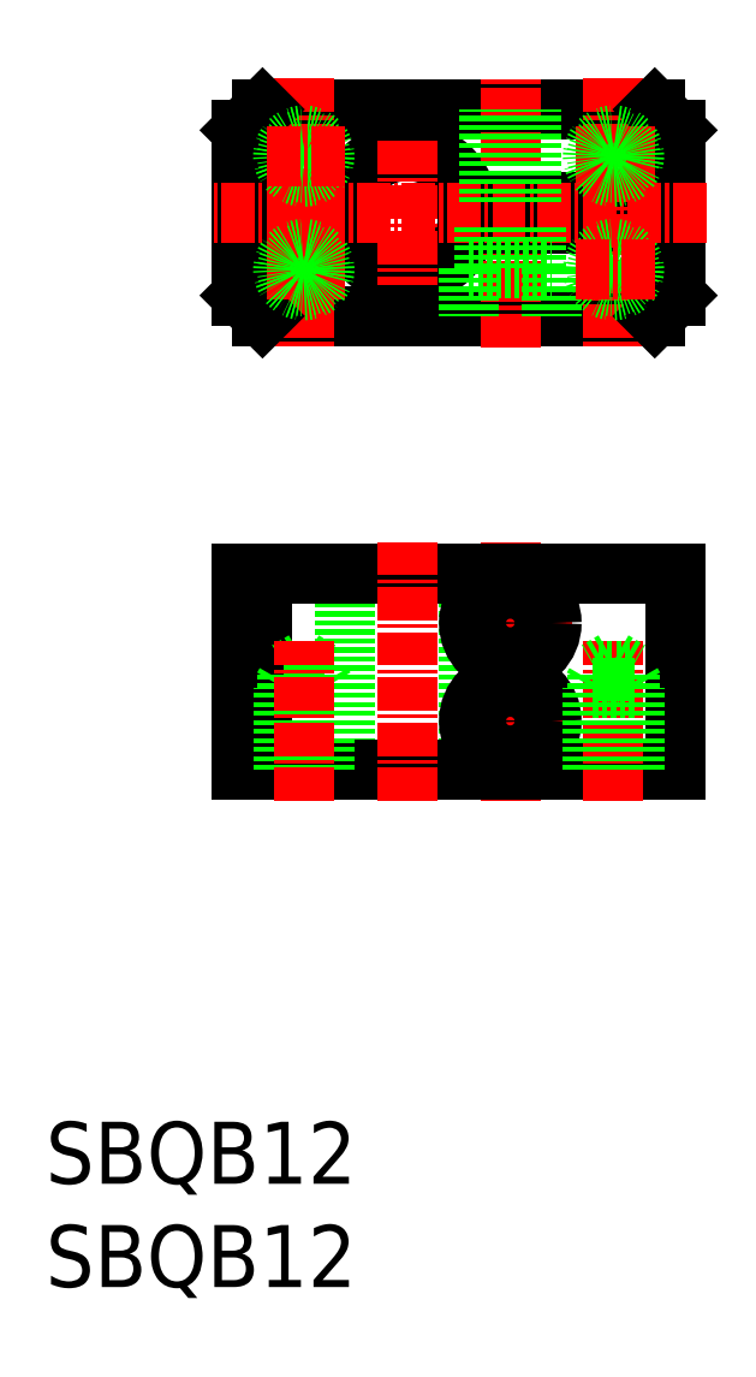
<metadata>
{"format":"dxf","ext":"dxf","renderer":"ezdxf+matplotlib","layout":"modelspace","background":"white","min_lineweight":24,"dpi":150}
</metadata>
<code>
0
SECTION
2
ENTITIES
0
LINE
8
CENTER
10
320.3
20
-1630
30
0
11
320.3
21
-1605
31
0
0
LINE
8
0
10
316.3
20
-1627
30
0
11
316.3
21
-1608
31
0
0
LINE
8
0
10
304.3
20
-1627
30
0
11
304.3
21
-1608
31
0
0
ARC
8
0
10
310.3
20
-1573
30
0
40
6
50
9.594
51
350.4
0
LINE
8
0
10
336.3
20
-1581
30
0
11
336.3
21
-1574
31
0
0
LINE
8
0
10
336.3
20
-1565
30
0
11
336.3
21
-1572
31
0
0
LINE
8
0
10
336.3
20
-1627
30
0
11
336.3
21
-1608
31
0
0
LINE
8
0
10
296.3
20
-1563
30
0
11
334.3
21
-1563
31
0
0
LINE
8
0
10
296.3
20
-1583
30
0
11
334.3
21
-1583
31
0
0
LINE
8
CENTER
10
300.3
20
-1583
30
0
11
300.3
21
-1571
31
0
0
LINE
8
0
10
294.3
20
-1565
30
0
11
294.3
21
-1581
31
0
0
LINE
8
CENTER
10
320.3
20
-1586
30
0
11
320.3
21
-1560
31
0
0
LINE
8
0
10
294.3
20
-1627
30
0
11
294.3
21
-1608
31
0
0
LINE
8
0
10
336.3
20
-1627
30
0
11
294.3
21
-1627
31
0
0
LINE
8
0
10
336.3
20
-1608
30
0
11
294.3
21
-1608
31
0
0
LINE
8
0
10
336.3
20
-1574
30
0
11
316.2
21
-1574
31
0
0
LINE
8
0
10
336.3
20
-1572
30
0
11
316.2
21
-1572
31
0
0
LINE
8
CENTER
10
339.3
20
-1573
30
0
11
291.3
21
-1573
31
0
0
TEXT
8
0
10
275.3
20
-1667
30
0
40
6
1
SBQB12
0
TEXT
8
0
10
275.3
20
-1677
30
0
40
6
1
SBQB12
0
LINE
8
CENTER
10
300.3
20
-1560
30
0
11
300.3
21
-1586
31
0
0
LINE
8
CENTER
10
310.3
20
-1566
30
0
11
310.3
21
-1580
31
0
0
LINE
8
0
10
296.3
20
-1608
30
0
11
296.3
21
-1627
31
0
0
LINE
8
CENTER
10
310.3
20
-1630
30
0
11
310.3
21
-1605
31
0
0
LINE
8
CENTER
10
314.3
20
-1622
30
0
11
326.3
21
-1622
31
0
0
LINE
8
CENTER
10
314.3
20
-1613
30
0
11
326.3
21
-1613
31
0
0
CIRCLE
8
0
10
320.3
20
-1613
30
0
40
2.5
0
CIRCLE
8
0
10
320.3
20
-1613
30
0
40
4
0
CIRCLE
8
0
10
320.3
20
-1622
30
0
40
4
0
CIRCLE
8
0
10
320.3
20
-1622
30
0
40
2.5
0
LINE
8
0
10
317.8
20
-1578
30
0
11
317.8
21
-1574
31
0
0
LINE
8
0
10
322.8
20
-1578
30
0
11
322.8
21
-1574
31
0
0
LINE
8
0
10
316.3
20
-1578
30
0
11
316.3
21
-1583
31
0
0
LINE
8
0
10
324.3
20
-1578
30
0
11
324.3
21
-1583
31
0
0
LINE
8
0
10
316.3
20
-1578
30
0
11
324.3
21
-1578
31
0
0
LINE
8
0
10
318.3
20
-1572
30
0
11
318.3
21
-1563
31
0
0
LINE
8
0
10
318.7
20
-1572
30
0
11
318.7
21
-1563
31
0
0
LINE
8
0
10
321.9
20
-1572
30
0
11
321.9
21
-1563
31
0
0
LINE
8
0
10
322.3
20
-1572
30
0
11
322.3
21
-1563
31
0
0
LINE
8
CENTER
10
330.3
20
-1560
30
0
11
330.3
21
-1586
31
0
0
LINE
8
0
10
294.3
20
-1565
30
0
11
296.3
21
-1563
31
0
0
LINE
8
0
10
294.3
20
-1581
30
0
11
296.3
21
-1583
31
0
0
LINE
8
0
10
334.3
20
-1583
30
0
11
336.3
21
-1581
31
0
0
LINE
8
0
10
336.3
20
-1565
30
0
11
334.3
21
-1563
31
0
0
CIRCLE
8
0
10
300.3
20
-1568
30
0
40
2
0
CIRCLE
8
0
10
300.3
20
-1568
30
0
40
1.621
0
LINE
8
CENTER
10
304.3
20
-1568
30
0
11
296.3
21
-1568
31
0
0
LINE
8
CENTER
10
304.3
20
-1579
30
0
11
296.3
21
-1579
31
0
0
CIRCLE
8
0
10
300.3
20
-1579
30
0
40
1.621
0
CIRCLE
8
0
10
300.3
20
-1579
30
0
40
2
0
LINE
8
CENTER
10
334.3
20
-1568
30
0
11
326.3
21
-1568
31
0
0
CIRCLE
8
0
10
330.3
20
-1568
30
0
40
1.621
0
CIRCLE
8
0
10
330.3
20
-1568
30
0
40
2
0
CIRCLE
8
0
10
330.3
20
-1579
30
0
40
2
0
CIRCLE
8
0
10
330.3
20
-1579
30
0
40
1.621
0
LINE
8
CENTER
10
334.3
20
-1579
30
0
11
326.3
21
-1579
31
0
0
LINE
8
0
10
298.3
20
-1619
30
0
11
298.7
21
-1618
31
0
0
LINE
8
0
10
298.7
20
-1627
30
0
11
298.7
21
-1617
31
0
0
LINE
8
0
10
298.3
20
-1627
30
0
11
298.3
21
-1619
31
0
0
LINE
8
0
10
300.3
20
-1616
30
0
11
301.9
21
-1617
31
0
0
LINE
8
0
10
302.3
20
-1619
30
0
11
301.9
21
-1618
31
0
0
LINE
8
0
10
301.9
20
-1627
30
0
11
301.9
21
-1617
31
0
0
LINE
8
0
10
302.3
20
-1627
30
0
11
302.3
21
-1619
31
0
0
LINE
8
0
10
300.3
20
-1616
30
0
11
298.7
21
-1617
31
0
0
LINE
8
0
10
301.9
20
-1617
30
0
11
298.7
21
-1617
31
0
0
LINE
8
0
10
302.3
20
-1619
30
0
11
298.3
21
-1619
31
0
0
LINE
8
CENTER
10
300.3
20
-1630
30
0
11
300.3
21
-1614
31
0
0
LINE
8
CENTER
10
330.3
20
-1630
30
0
11
330.3
21
-1614
31
0
0
LINE
8
0
10
332.3
20
-1619
30
0
11
328.3
21
-1619
31
0
0
LINE
8
0
10
331.9
20
-1617
30
0
11
328.7
21
-1617
31
0
0
LINE
8
0
10
330.3
20
-1616
30
0
11
328.7
21
-1617
31
0
0
LINE
8
0
10
332.3
20
-1627
30
0
11
332.3
21
-1619
31
0
0
LINE
8
0
10
331.9
20
-1627
30
0
11
331.9
21
-1617
31
0
0
LINE
8
0
10
332.3
20
-1619
30
0
11
331.9
21
-1618
31
0
0
LINE
8
0
10
330.3
20
-1616
30
0
11
331.9
21
-1617
31
0
0
LINE
8
0
10
328.3
20
-1627
30
0
11
328.3
21
-1619
31
0
0
LINE
8
0
10
328.7
20
-1627
30
0
11
328.7
21
-1617
31
0
0
LINE
8
0
10
328.3
20
-1619
30
0
11
328.7
21
-1618
31
0
0
ENDSEC
0
EOF

</code>
